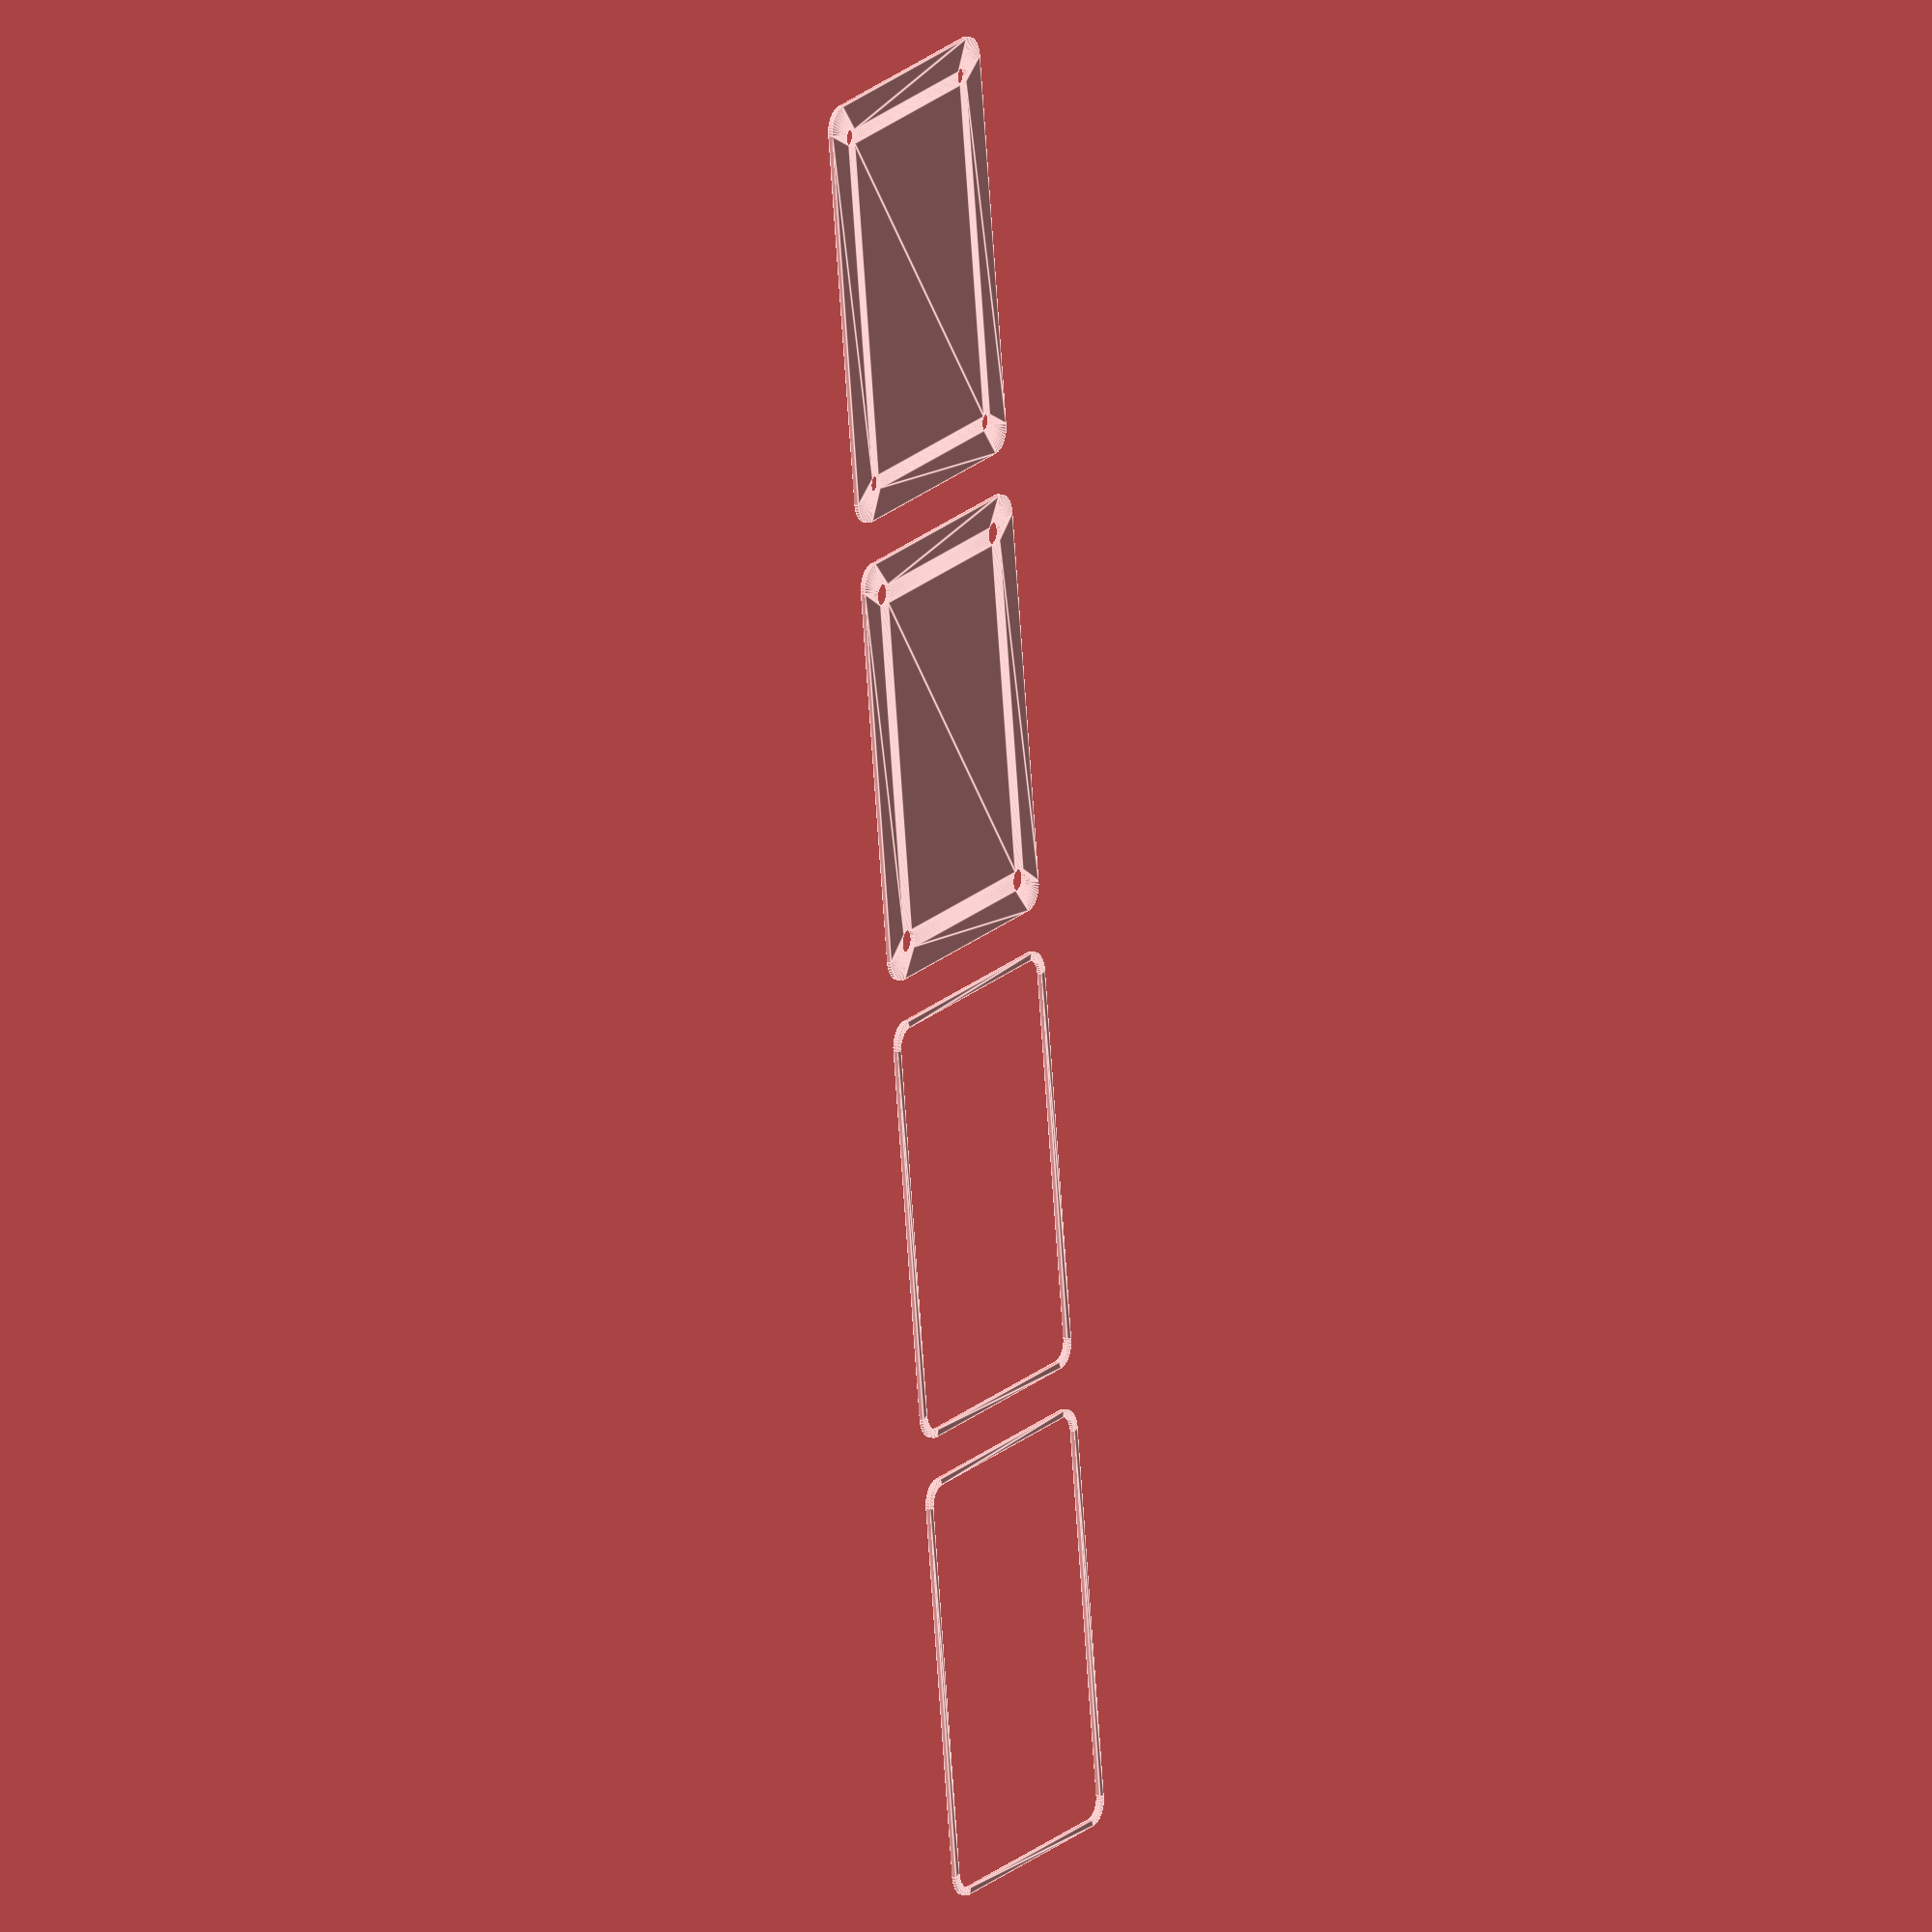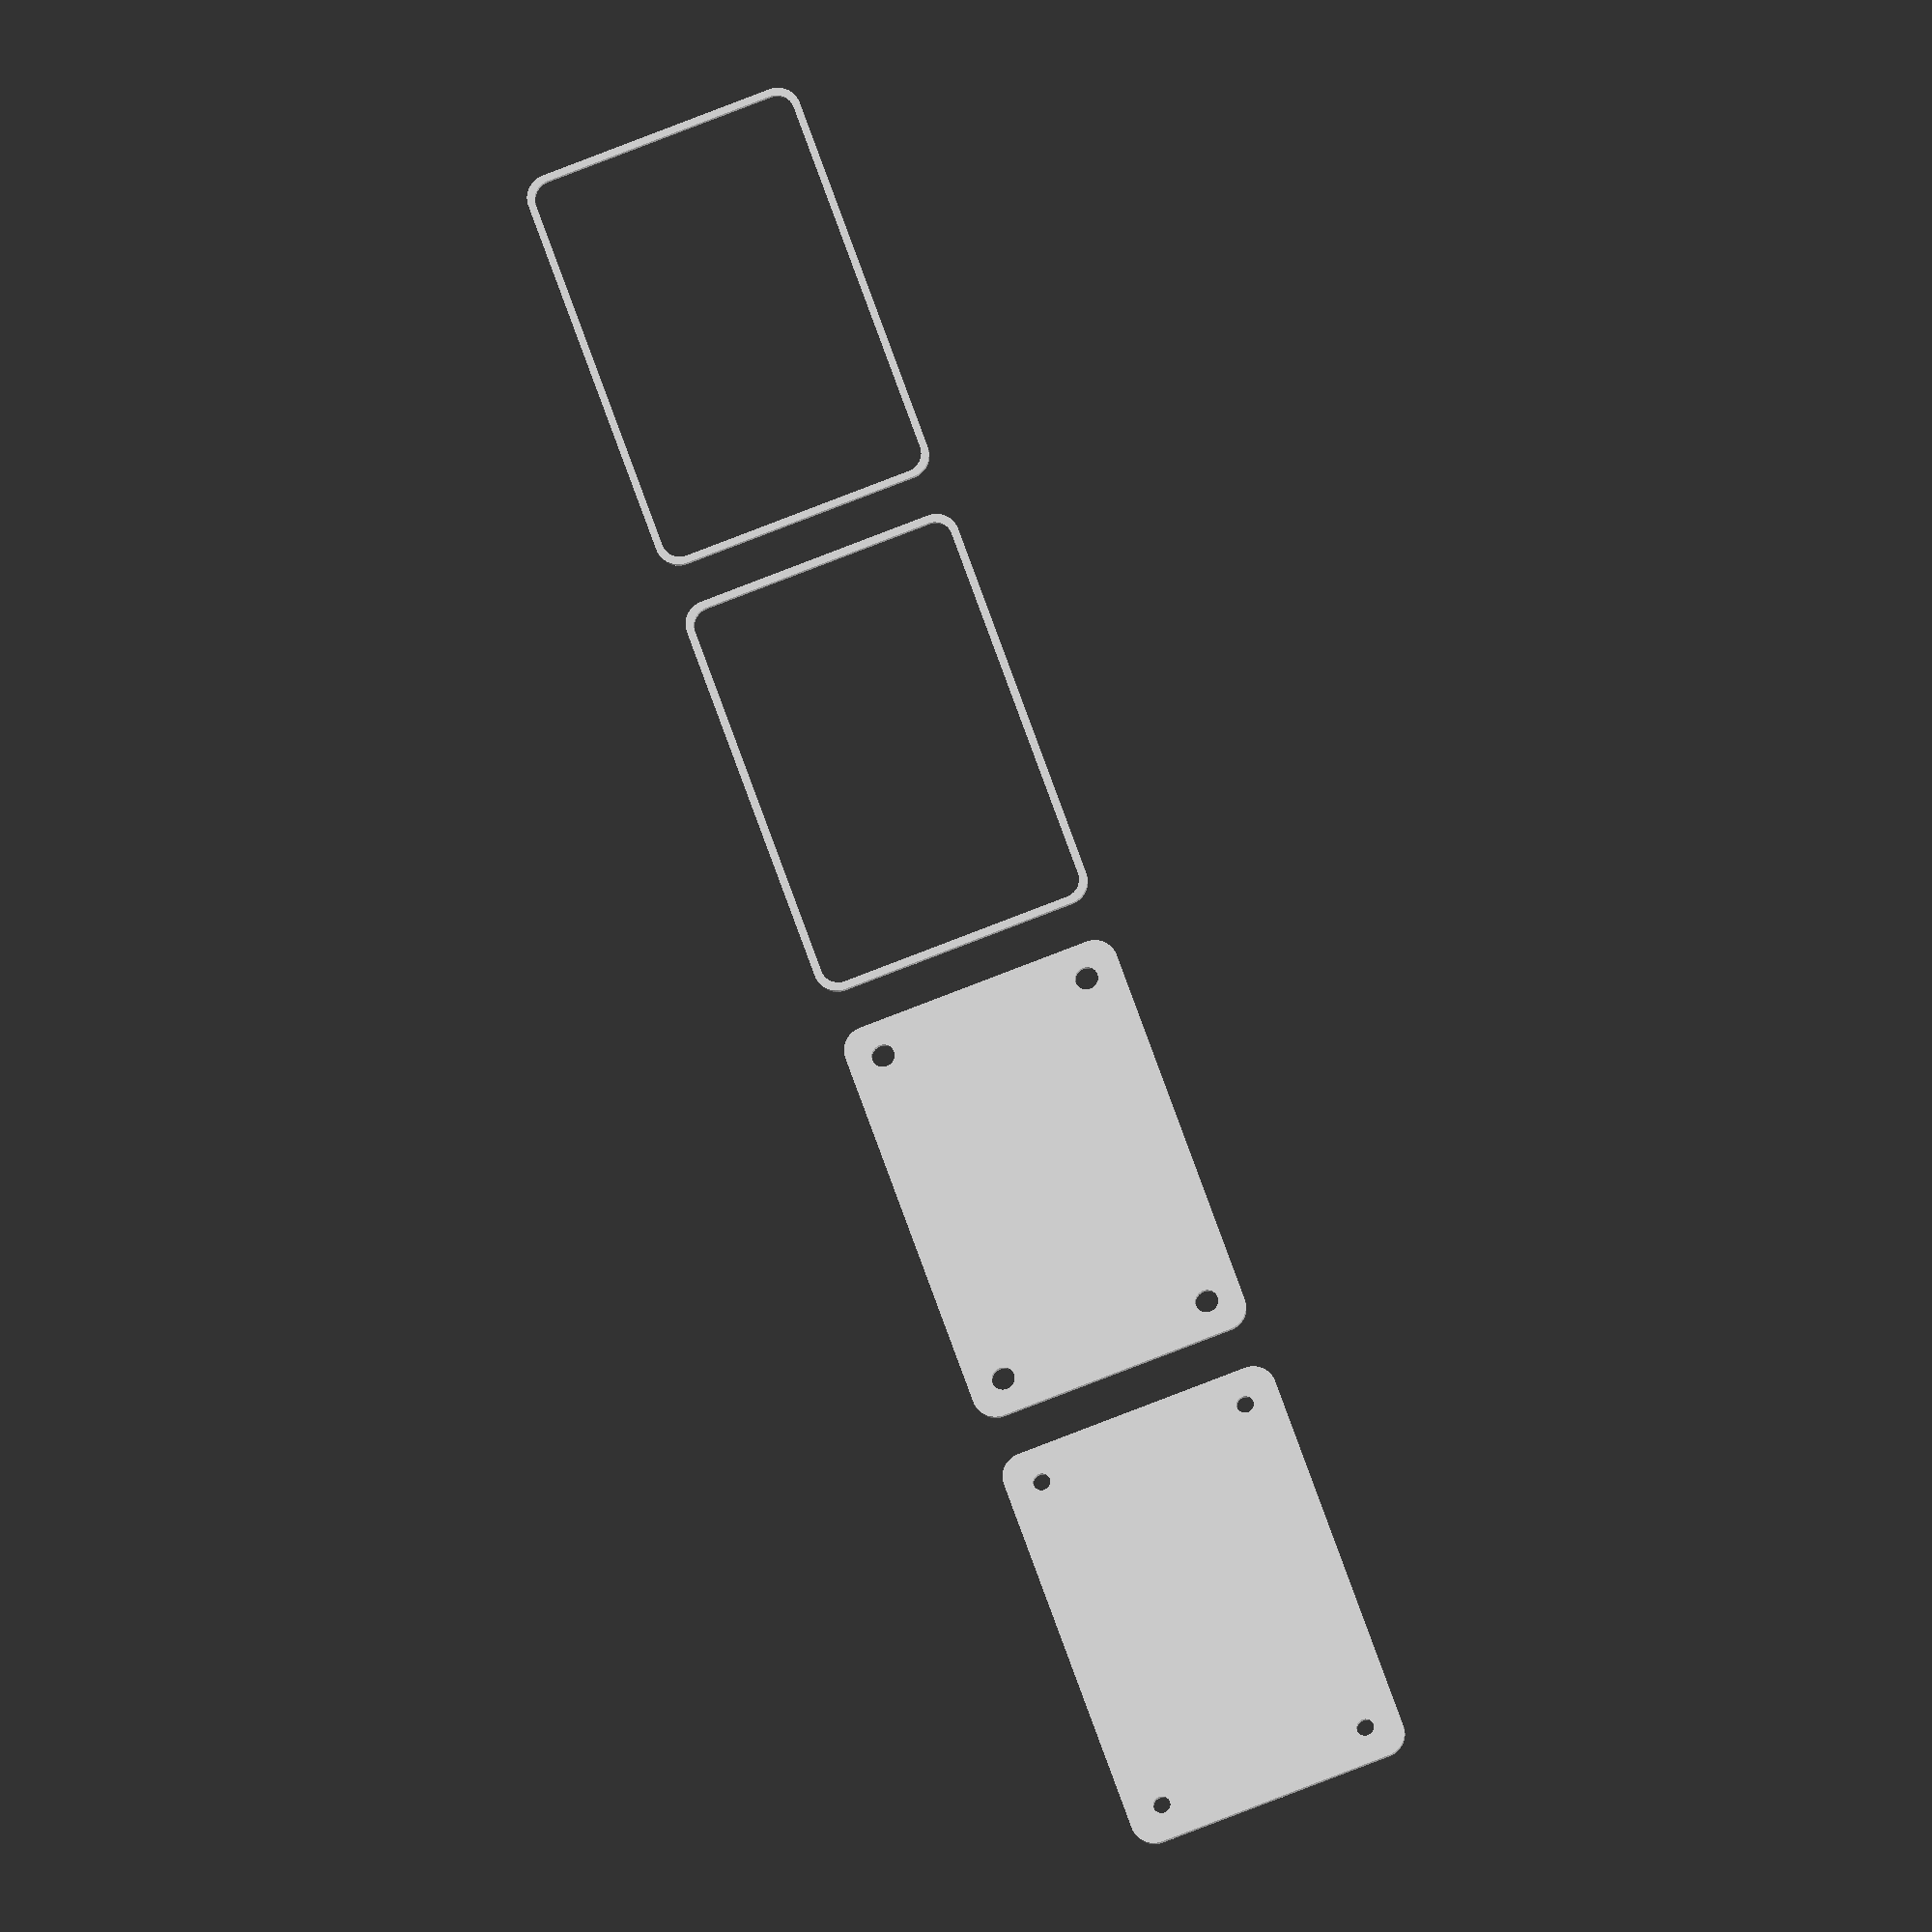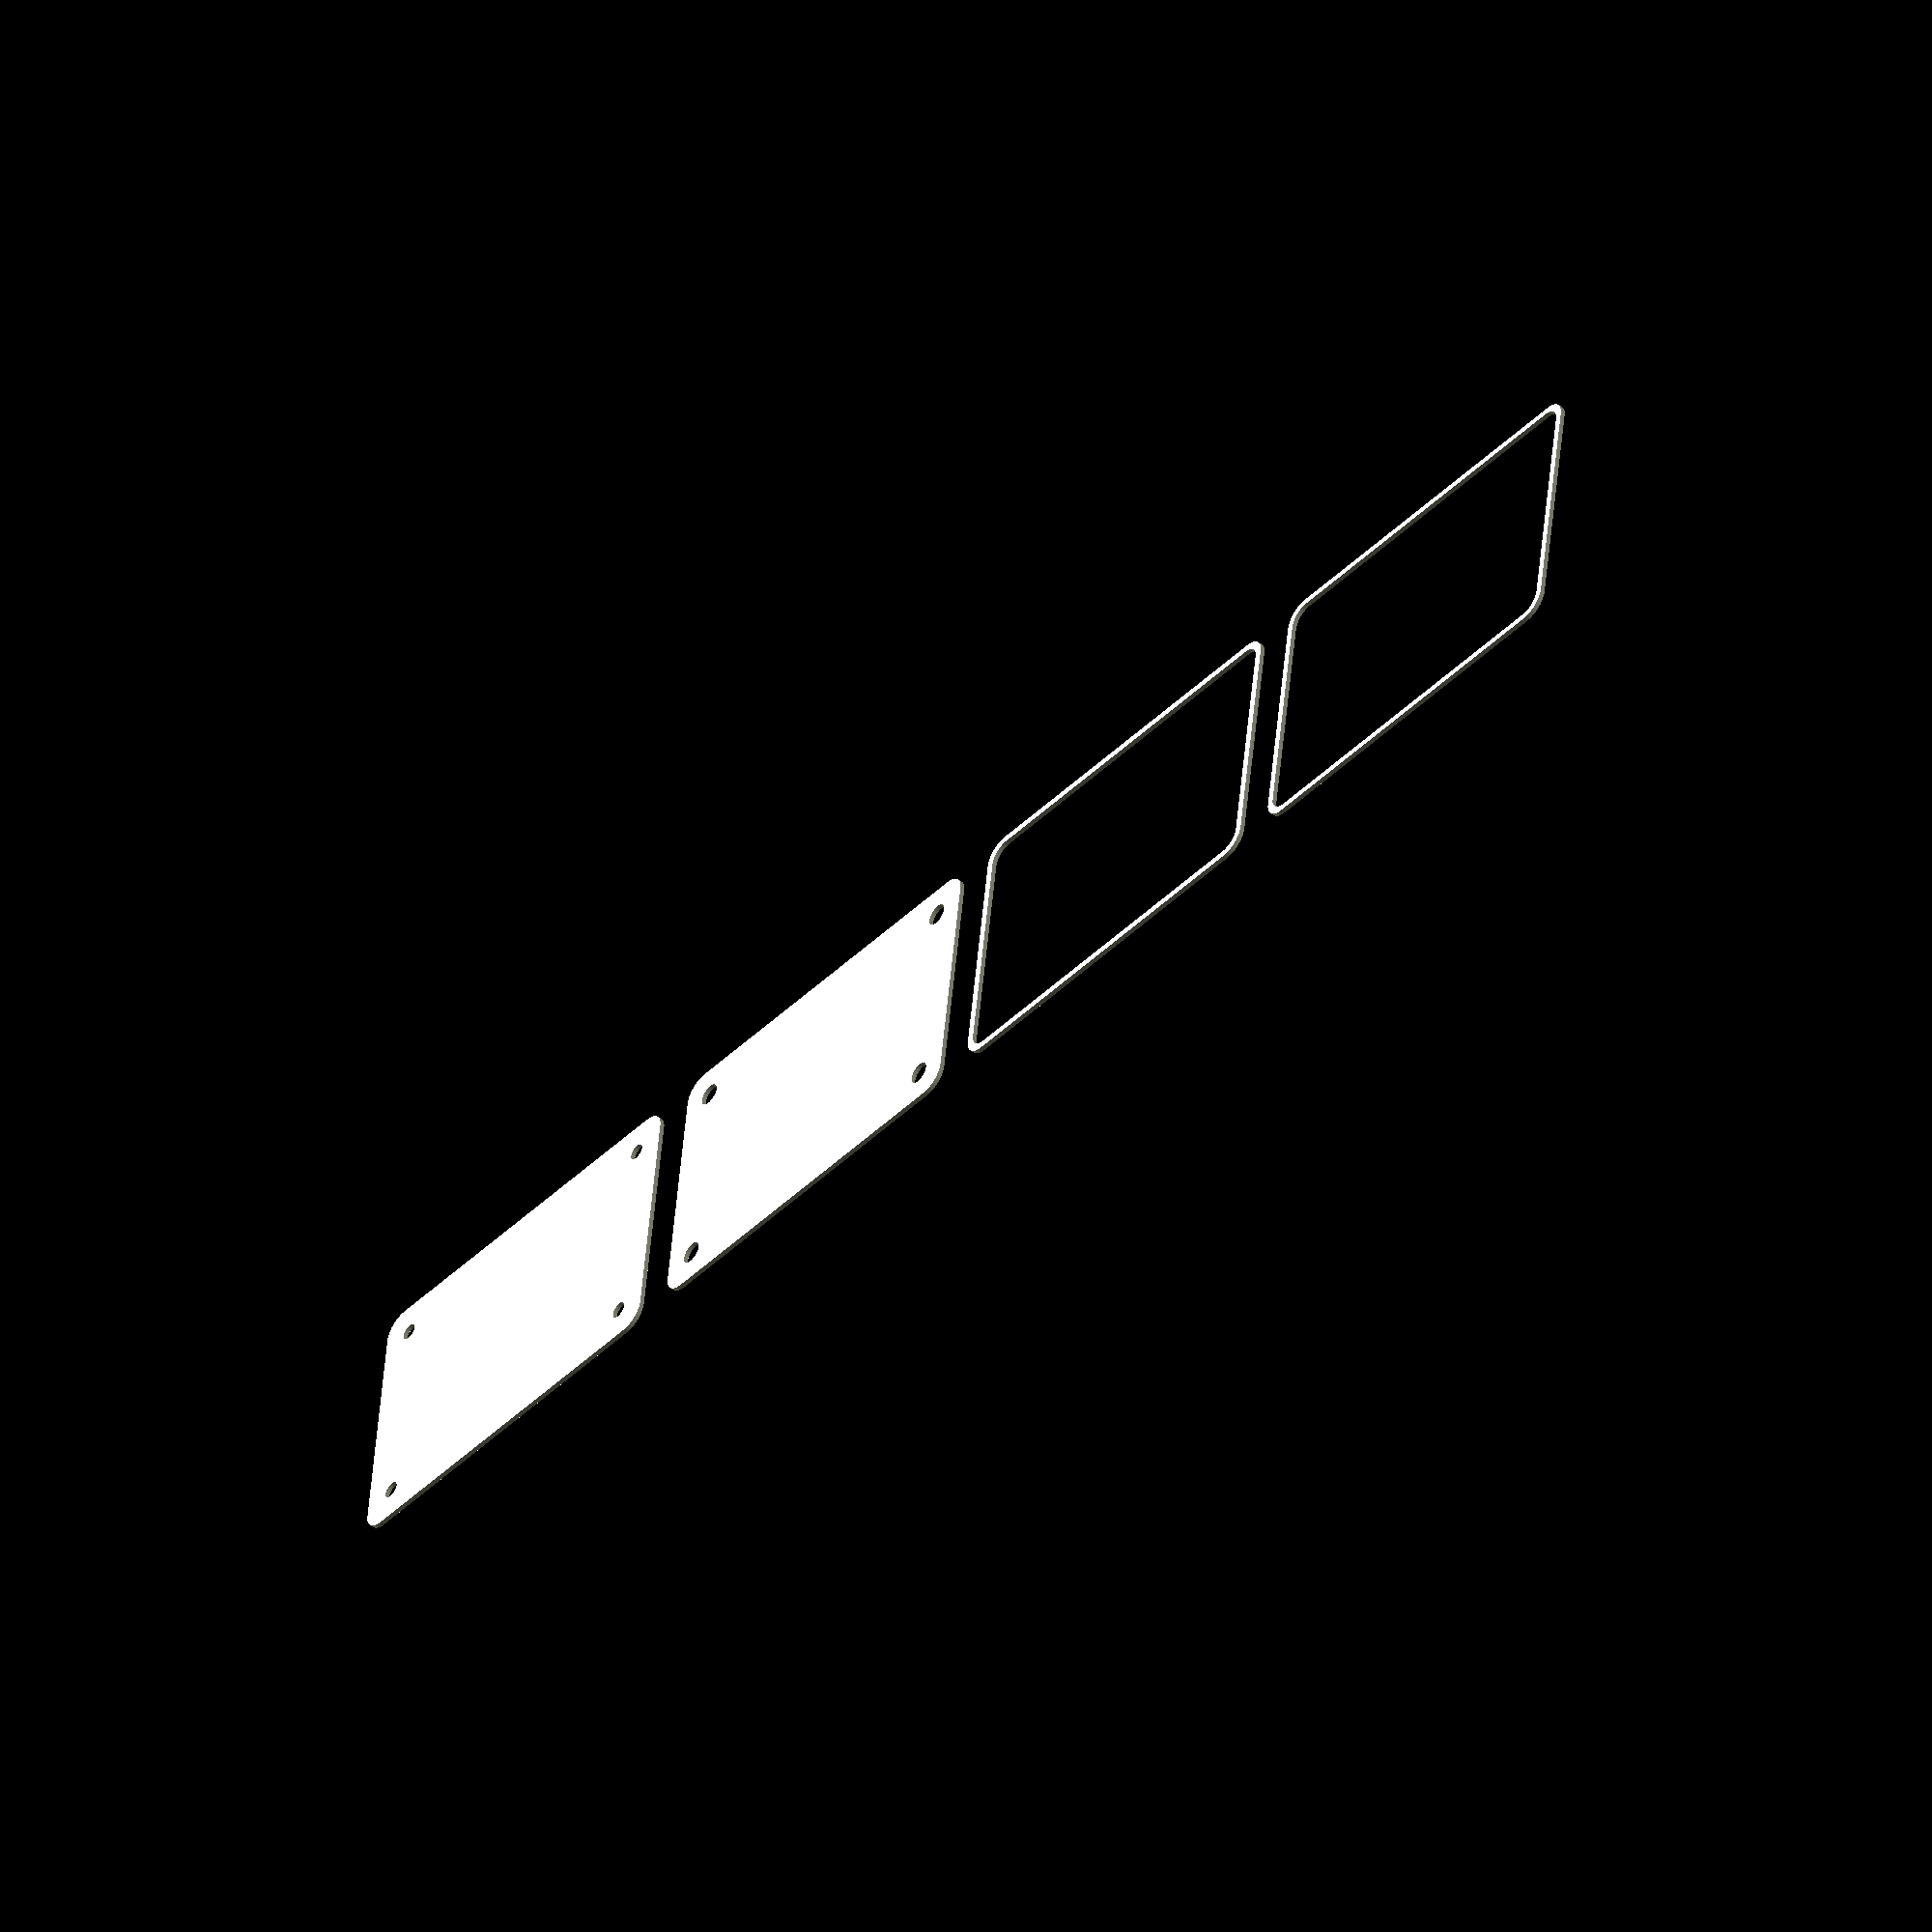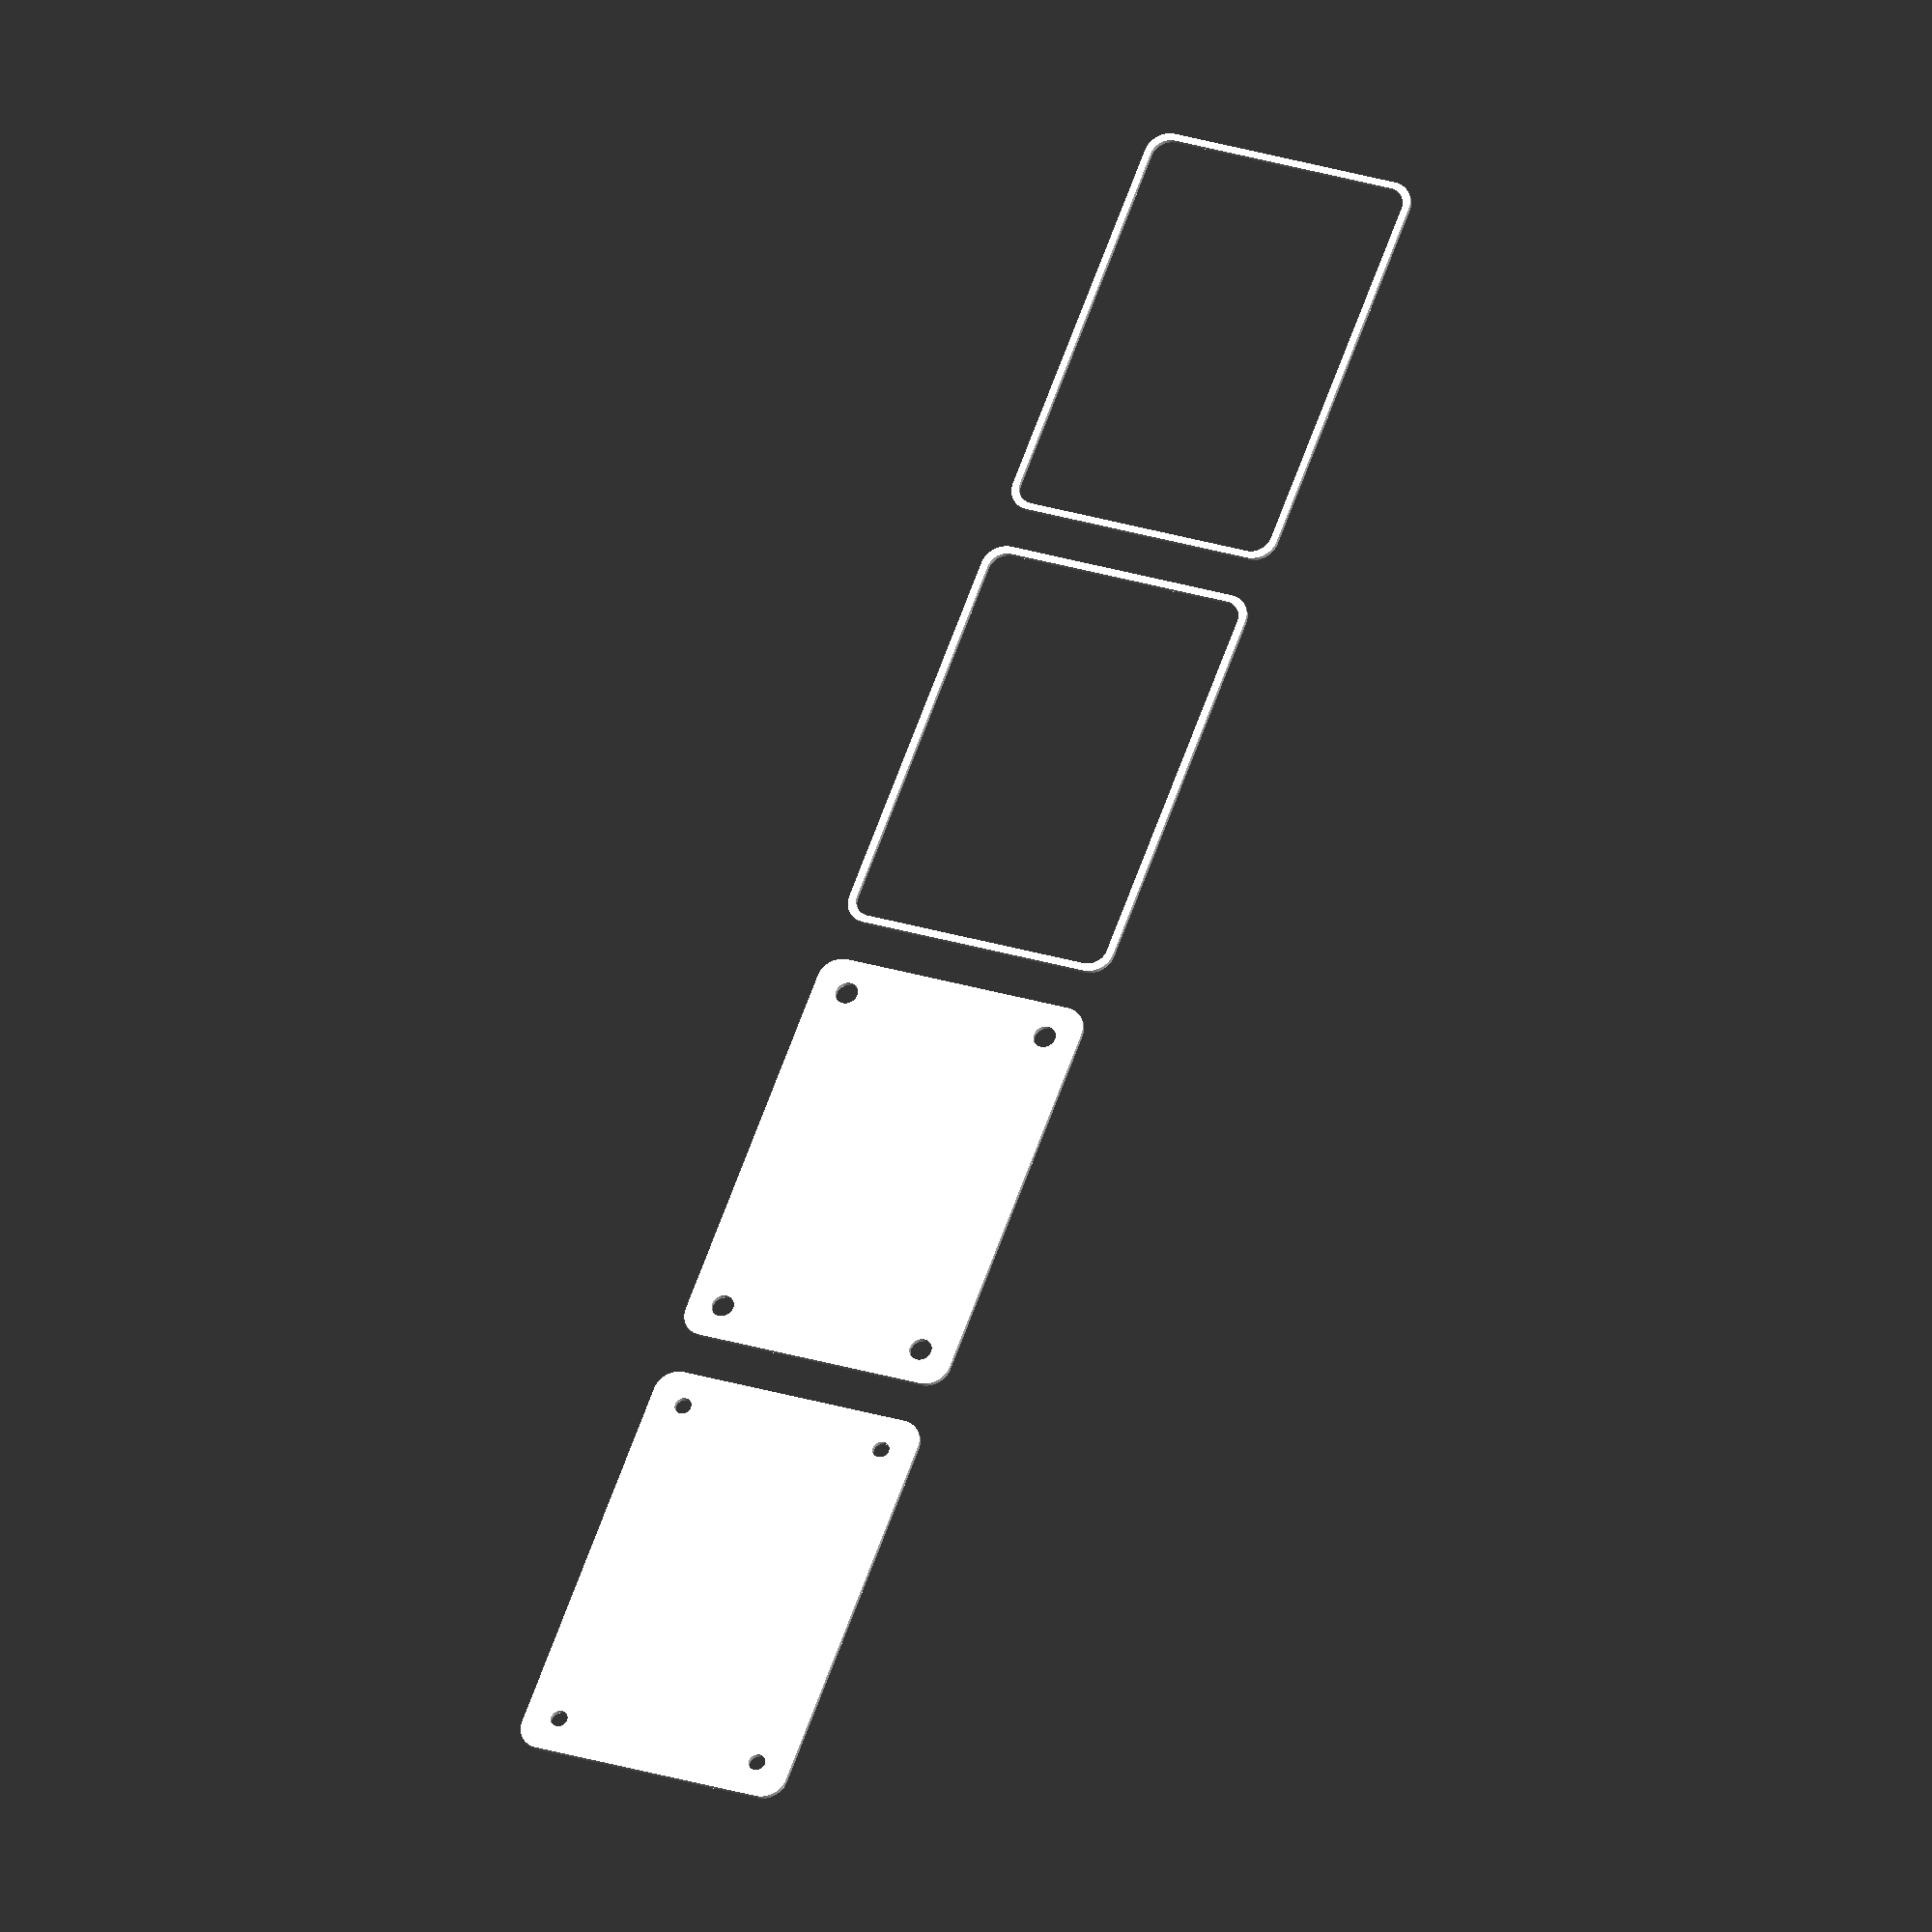
<openscad>
$fn = 50;


union() {
	translate(v = [0, 0, 0]) {
		projection() {
			intersection() {
				translate(v = [-500, -500, -9.0000000000]) {
					cube(size = [1000, 1000, 0.1000000000]);
				}
				difference() {
					union() {
						hull() {
							translate(v = [-25.0000000000, 40.0000000000, 0]) {
								cylinder(h = 21, r = 5);
							}
							translate(v = [25.0000000000, 40.0000000000, 0]) {
								cylinder(h = 21, r = 5);
							}
							translate(v = [-25.0000000000, -40.0000000000, 0]) {
								cylinder(h = 21, r = 5);
							}
							translate(v = [25.0000000000, -40.0000000000, 0]) {
								cylinder(h = 21, r = 5);
							}
						}
					}
					union() {
						translate(v = [-22.5000000000, -37.5000000000, 2]) {
							rotate(a = [0, 0, 0]) {
								difference() {
									union() {
										translate(v = [0, 0, -1.7000000000]) {
											cylinder(h = 1.7000000000, r1 = 1.5000000000, r2 = 2.4000000000);
										}
										cylinder(h = 50, r = 2.4000000000);
										translate(v = [0, 0, -6.0000000000]) {
											cylinder(h = 6, r = 1.5000000000);
										}
										translate(v = [0, 0, -6.0000000000]) {
											cylinder(h = 6, r = 1.8000000000);
										}
										translate(v = [0, 0, -6.0000000000]) {
											cylinder(h = 6, r = 1.5000000000);
										}
									}
									union();
								}
							}
						}
						translate(v = [22.5000000000, -37.5000000000, 2]) {
							rotate(a = [0, 0, 0]) {
								difference() {
									union() {
										translate(v = [0, 0, -1.7000000000]) {
											cylinder(h = 1.7000000000, r1 = 1.5000000000, r2 = 2.4000000000);
										}
										cylinder(h = 50, r = 2.4000000000);
										translate(v = [0, 0, -6.0000000000]) {
											cylinder(h = 6, r = 1.5000000000);
										}
										translate(v = [0, 0, -6.0000000000]) {
											cylinder(h = 6, r = 1.8000000000);
										}
										translate(v = [0, 0, -6.0000000000]) {
											cylinder(h = 6, r = 1.5000000000);
										}
									}
									union();
								}
							}
						}
						translate(v = [-22.5000000000, 37.5000000000, 2]) {
							rotate(a = [0, 0, 0]) {
								difference() {
									union() {
										translate(v = [0, 0, -1.7000000000]) {
											cylinder(h = 1.7000000000, r1 = 1.5000000000, r2 = 2.4000000000);
										}
										cylinder(h = 50, r = 2.4000000000);
										translate(v = [0, 0, -6.0000000000]) {
											cylinder(h = 6, r = 1.5000000000);
										}
										translate(v = [0, 0, -6.0000000000]) {
											cylinder(h = 6, r = 1.8000000000);
										}
										translate(v = [0, 0, -6.0000000000]) {
											cylinder(h = 6, r = 1.5000000000);
										}
									}
									union();
								}
							}
						}
						translate(v = [22.5000000000, 37.5000000000, 2]) {
							rotate(a = [0, 0, 0]) {
								difference() {
									union() {
										translate(v = [0, 0, -1.7000000000]) {
											cylinder(h = 1.7000000000, r1 = 1.5000000000, r2 = 2.4000000000);
										}
										cylinder(h = 50, r = 2.4000000000);
										translate(v = [0, 0, -6.0000000000]) {
											cylinder(h = 6, r = 1.5000000000);
										}
										translate(v = [0, 0, -6.0000000000]) {
											cylinder(h = 6, r = 1.8000000000);
										}
										translate(v = [0, 0, -6.0000000000]) {
											cylinder(h = 6, r = 1.5000000000);
										}
									}
									union();
								}
							}
						}
						translate(v = [0, 0, 3]) {
							hull() {
								union() {
									translate(v = [-24.5000000000, 39.5000000000, 4]) {
										cylinder(h = 33, r = 4);
									}
									translate(v = [-24.5000000000, 39.5000000000, 4]) {
										sphere(r = 4);
									}
									translate(v = [-24.5000000000, 39.5000000000, 37]) {
										sphere(r = 4);
									}
								}
								union() {
									translate(v = [24.5000000000, 39.5000000000, 4]) {
										cylinder(h = 33, r = 4);
									}
									translate(v = [24.5000000000, 39.5000000000, 4]) {
										sphere(r = 4);
									}
									translate(v = [24.5000000000, 39.5000000000, 37]) {
										sphere(r = 4);
									}
								}
								union() {
									translate(v = [-24.5000000000, -39.5000000000, 4]) {
										cylinder(h = 33, r = 4);
									}
									translate(v = [-24.5000000000, -39.5000000000, 4]) {
										sphere(r = 4);
									}
									translate(v = [-24.5000000000, -39.5000000000, 37]) {
										sphere(r = 4);
									}
								}
								union() {
									translate(v = [24.5000000000, -39.5000000000, 4]) {
										cylinder(h = 33, r = 4);
									}
									translate(v = [24.5000000000, -39.5000000000, 4]) {
										sphere(r = 4);
									}
									translate(v = [24.5000000000, -39.5000000000, 37]) {
										sphere(r = 4);
									}
								}
							}
						}
					}
				}
			}
		}
	}
	translate(v = [0, 99, 0]) {
		projection() {
			intersection() {
				translate(v = [-500, -500, -6.0000000000]) {
					cube(size = [1000, 1000, 0.1000000000]);
				}
				difference() {
					union() {
						hull() {
							translate(v = [-25.0000000000, 40.0000000000, 0]) {
								cylinder(h = 21, r = 5);
							}
							translate(v = [25.0000000000, 40.0000000000, 0]) {
								cylinder(h = 21, r = 5);
							}
							translate(v = [-25.0000000000, -40.0000000000, 0]) {
								cylinder(h = 21, r = 5);
							}
							translate(v = [25.0000000000, -40.0000000000, 0]) {
								cylinder(h = 21, r = 5);
							}
						}
					}
					union() {
						translate(v = [-22.5000000000, -37.5000000000, 2]) {
							rotate(a = [0, 0, 0]) {
								difference() {
									union() {
										translate(v = [0, 0, -1.7000000000]) {
											cylinder(h = 1.7000000000, r1 = 1.5000000000, r2 = 2.4000000000);
										}
										cylinder(h = 50, r = 2.4000000000);
										translate(v = [0, 0, -6.0000000000]) {
											cylinder(h = 6, r = 1.5000000000);
										}
										translate(v = [0, 0, -6.0000000000]) {
											cylinder(h = 6, r = 1.8000000000);
										}
										translate(v = [0, 0, -6.0000000000]) {
											cylinder(h = 6, r = 1.5000000000);
										}
									}
									union();
								}
							}
						}
						translate(v = [22.5000000000, -37.5000000000, 2]) {
							rotate(a = [0, 0, 0]) {
								difference() {
									union() {
										translate(v = [0, 0, -1.7000000000]) {
											cylinder(h = 1.7000000000, r1 = 1.5000000000, r2 = 2.4000000000);
										}
										cylinder(h = 50, r = 2.4000000000);
										translate(v = [0, 0, -6.0000000000]) {
											cylinder(h = 6, r = 1.5000000000);
										}
										translate(v = [0, 0, -6.0000000000]) {
											cylinder(h = 6, r = 1.8000000000);
										}
										translate(v = [0, 0, -6.0000000000]) {
											cylinder(h = 6, r = 1.5000000000);
										}
									}
									union();
								}
							}
						}
						translate(v = [-22.5000000000, 37.5000000000, 2]) {
							rotate(a = [0, 0, 0]) {
								difference() {
									union() {
										translate(v = [0, 0, -1.7000000000]) {
											cylinder(h = 1.7000000000, r1 = 1.5000000000, r2 = 2.4000000000);
										}
										cylinder(h = 50, r = 2.4000000000);
										translate(v = [0, 0, -6.0000000000]) {
											cylinder(h = 6, r = 1.5000000000);
										}
										translate(v = [0, 0, -6.0000000000]) {
											cylinder(h = 6, r = 1.8000000000);
										}
										translate(v = [0, 0, -6.0000000000]) {
											cylinder(h = 6, r = 1.5000000000);
										}
									}
									union();
								}
							}
						}
						translate(v = [22.5000000000, 37.5000000000, 2]) {
							rotate(a = [0, 0, 0]) {
								difference() {
									union() {
										translate(v = [0, 0, -1.7000000000]) {
											cylinder(h = 1.7000000000, r1 = 1.5000000000, r2 = 2.4000000000);
										}
										cylinder(h = 50, r = 2.4000000000);
										translate(v = [0, 0, -6.0000000000]) {
											cylinder(h = 6, r = 1.5000000000);
										}
										translate(v = [0, 0, -6.0000000000]) {
											cylinder(h = 6, r = 1.8000000000);
										}
										translate(v = [0, 0, -6.0000000000]) {
											cylinder(h = 6, r = 1.5000000000);
										}
									}
									union();
								}
							}
						}
						translate(v = [0, 0, 3]) {
							hull() {
								union() {
									translate(v = [-24.5000000000, 39.5000000000, 4]) {
										cylinder(h = 33, r = 4);
									}
									translate(v = [-24.5000000000, 39.5000000000, 4]) {
										sphere(r = 4);
									}
									translate(v = [-24.5000000000, 39.5000000000, 37]) {
										sphere(r = 4);
									}
								}
								union() {
									translate(v = [24.5000000000, 39.5000000000, 4]) {
										cylinder(h = 33, r = 4);
									}
									translate(v = [24.5000000000, 39.5000000000, 4]) {
										sphere(r = 4);
									}
									translate(v = [24.5000000000, 39.5000000000, 37]) {
										sphere(r = 4);
									}
								}
								union() {
									translate(v = [-24.5000000000, -39.5000000000, 4]) {
										cylinder(h = 33, r = 4);
									}
									translate(v = [-24.5000000000, -39.5000000000, 4]) {
										sphere(r = 4);
									}
									translate(v = [-24.5000000000, -39.5000000000, 37]) {
										sphere(r = 4);
									}
								}
								union() {
									translate(v = [24.5000000000, -39.5000000000, 4]) {
										cylinder(h = 33, r = 4);
									}
									translate(v = [24.5000000000, -39.5000000000, 4]) {
										sphere(r = 4);
									}
									translate(v = [24.5000000000, -39.5000000000, 37]) {
										sphere(r = 4);
									}
								}
							}
						}
					}
				}
			}
		}
	}
	translate(v = [0, 198, 0]) {
		projection() {
			intersection() {
				translate(v = [-500, -500, -3.0000000000]) {
					cube(size = [1000, 1000, 0.1000000000]);
				}
				difference() {
					union() {
						hull() {
							translate(v = [-25.0000000000, 40.0000000000, 0]) {
								cylinder(h = 21, r = 5);
							}
							translate(v = [25.0000000000, 40.0000000000, 0]) {
								cylinder(h = 21, r = 5);
							}
							translate(v = [-25.0000000000, -40.0000000000, 0]) {
								cylinder(h = 21, r = 5);
							}
							translate(v = [25.0000000000, -40.0000000000, 0]) {
								cylinder(h = 21, r = 5);
							}
						}
					}
					union() {
						translate(v = [-22.5000000000, -37.5000000000, 2]) {
							rotate(a = [0, 0, 0]) {
								difference() {
									union() {
										translate(v = [0, 0, -1.7000000000]) {
											cylinder(h = 1.7000000000, r1 = 1.5000000000, r2 = 2.4000000000);
										}
										cylinder(h = 50, r = 2.4000000000);
										translate(v = [0, 0, -6.0000000000]) {
											cylinder(h = 6, r = 1.5000000000);
										}
										translate(v = [0, 0, -6.0000000000]) {
											cylinder(h = 6, r = 1.8000000000);
										}
										translate(v = [0, 0, -6.0000000000]) {
											cylinder(h = 6, r = 1.5000000000);
										}
									}
									union();
								}
							}
						}
						translate(v = [22.5000000000, -37.5000000000, 2]) {
							rotate(a = [0, 0, 0]) {
								difference() {
									union() {
										translate(v = [0, 0, -1.7000000000]) {
											cylinder(h = 1.7000000000, r1 = 1.5000000000, r2 = 2.4000000000);
										}
										cylinder(h = 50, r = 2.4000000000);
										translate(v = [0, 0, -6.0000000000]) {
											cylinder(h = 6, r = 1.5000000000);
										}
										translate(v = [0, 0, -6.0000000000]) {
											cylinder(h = 6, r = 1.8000000000);
										}
										translate(v = [0, 0, -6.0000000000]) {
											cylinder(h = 6, r = 1.5000000000);
										}
									}
									union();
								}
							}
						}
						translate(v = [-22.5000000000, 37.5000000000, 2]) {
							rotate(a = [0, 0, 0]) {
								difference() {
									union() {
										translate(v = [0, 0, -1.7000000000]) {
											cylinder(h = 1.7000000000, r1 = 1.5000000000, r2 = 2.4000000000);
										}
										cylinder(h = 50, r = 2.4000000000);
										translate(v = [0, 0, -6.0000000000]) {
											cylinder(h = 6, r = 1.5000000000);
										}
										translate(v = [0, 0, -6.0000000000]) {
											cylinder(h = 6, r = 1.8000000000);
										}
										translate(v = [0, 0, -6.0000000000]) {
											cylinder(h = 6, r = 1.5000000000);
										}
									}
									union();
								}
							}
						}
						translate(v = [22.5000000000, 37.5000000000, 2]) {
							rotate(a = [0, 0, 0]) {
								difference() {
									union() {
										translate(v = [0, 0, -1.7000000000]) {
											cylinder(h = 1.7000000000, r1 = 1.5000000000, r2 = 2.4000000000);
										}
										cylinder(h = 50, r = 2.4000000000);
										translate(v = [0, 0, -6.0000000000]) {
											cylinder(h = 6, r = 1.5000000000);
										}
										translate(v = [0, 0, -6.0000000000]) {
											cylinder(h = 6, r = 1.8000000000);
										}
										translate(v = [0, 0, -6.0000000000]) {
											cylinder(h = 6, r = 1.5000000000);
										}
									}
									union();
								}
							}
						}
						translate(v = [0, 0, 3]) {
							hull() {
								union() {
									translate(v = [-24.5000000000, 39.5000000000, 4]) {
										cylinder(h = 33, r = 4);
									}
									translate(v = [-24.5000000000, 39.5000000000, 4]) {
										sphere(r = 4);
									}
									translate(v = [-24.5000000000, 39.5000000000, 37]) {
										sphere(r = 4);
									}
								}
								union() {
									translate(v = [24.5000000000, 39.5000000000, 4]) {
										cylinder(h = 33, r = 4);
									}
									translate(v = [24.5000000000, 39.5000000000, 4]) {
										sphere(r = 4);
									}
									translate(v = [24.5000000000, 39.5000000000, 37]) {
										sphere(r = 4);
									}
								}
								union() {
									translate(v = [-24.5000000000, -39.5000000000, 4]) {
										cylinder(h = 33, r = 4);
									}
									translate(v = [-24.5000000000, -39.5000000000, 4]) {
										sphere(r = 4);
									}
									translate(v = [-24.5000000000, -39.5000000000, 37]) {
										sphere(r = 4);
									}
								}
								union() {
									translate(v = [24.5000000000, -39.5000000000, 4]) {
										cylinder(h = 33, r = 4);
									}
									translate(v = [24.5000000000, -39.5000000000, 4]) {
										sphere(r = 4);
									}
									translate(v = [24.5000000000, -39.5000000000, 37]) {
										sphere(r = 4);
									}
								}
							}
						}
					}
				}
			}
		}
	}
	translate(v = [0, 297, 0]) {
		projection() {
			intersection() {
				translate(v = [-500, -500, 0.0000000000]) {
					cube(size = [1000, 1000, 0.1000000000]);
				}
				difference() {
					union() {
						hull() {
							translate(v = [-25.0000000000, 40.0000000000, 0]) {
								cylinder(h = 21, r = 5);
							}
							translate(v = [25.0000000000, 40.0000000000, 0]) {
								cylinder(h = 21, r = 5);
							}
							translate(v = [-25.0000000000, -40.0000000000, 0]) {
								cylinder(h = 21, r = 5);
							}
							translate(v = [25.0000000000, -40.0000000000, 0]) {
								cylinder(h = 21, r = 5);
							}
						}
					}
					union() {
						translate(v = [-22.5000000000, -37.5000000000, 2]) {
							rotate(a = [0, 0, 0]) {
								difference() {
									union() {
										translate(v = [0, 0, -1.7000000000]) {
											cylinder(h = 1.7000000000, r1 = 1.5000000000, r2 = 2.4000000000);
										}
										cylinder(h = 50, r = 2.4000000000);
										translate(v = [0, 0, -6.0000000000]) {
											cylinder(h = 6, r = 1.5000000000);
										}
										translate(v = [0, 0, -6.0000000000]) {
											cylinder(h = 6, r = 1.8000000000);
										}
										translate(v = [0, 0, -6.0000000000]) {
											cylinder(h = 6, r = 1.5000000000);
										}
									}
									union();
								}
							}
						}
						translate(v = [22.5000000000, -37.5000000000, 2]) {
							rotate(a = [0, 0, 0]) {
								difference() {
									union() {
										translate(v = [0, 0, -1.7000000000]) {
											cylinder(h = 1.7000000000, r1 = 1.5000000000, r2 = 2.4000000000);
										}
										cylinder(h = 50, r = 2.4000000000);
										translate(v = [0, 0, -6.0000000000]) {
											cylinder(h = 6, r = 1.5000000000);
										}
										translate(v = [0, 0, -6.0000000000]) {
											cylinder(h = 6, r = 1.8000000000);
										}
										translate(v = [0, 0, -6.0000000000]) {
											cylinder(h = 6, r = 1.5000000000);
										}
									}
									union();
								}
							}
						}
						translate(v = [-22.5000000000, 37.5000000000, 2]) {
							rotate(a = [0, 0, 0]) {
								difference() {
									union() {
										translate(v = [0, 0, -1.7000000000]) {
											cylinder(h = 1.7000000000, r1 = 1.5000000000, r2 = 2.4000000000);
										}
										cylinder(h = 50, r = 2.4000000000);
										translate(v = [0, 0, -6.0000000000]) {
											cylinder(h = 6, r = 1.5000000000);
										}
										translate(v = [0, 0, -6.0000000000]) {
											cylinder(h = 6, r = 1.8000000000);
										}
										translate(v = [0, 0, -6.0000000000]) {
											cylinder(h = 6, r = 1.5000000000);
										}
									}
									union();
								}
							}
						}
						translate(v = [22.5000000000, 37.5000000000, 2]) {
							rotate(a = [0, 0, 0]) {
								difference() {
									union() {
										translate(v = [0, 0, -1.7000000000]) {
											cylinder(h = 1.7000000000, r1 = 1.5000000000, r2 = 2.4000000000);
										}
										cylinder(h = 50, r = 2.4000000000);
										translate(v = [0, 0, -6.0000000000]) {
											cylinder(h = 6, r = 1.5000000000);
										}
										translate(v = [0, 0, -6.0000000000]) {
											cylinder(h = 6, r = 1.8000000000);
										}
										translate(v = [0, 0, -6.0000000000]) {
											cylinder(h = 6, r = 1.5000000000);
										}
									}
									union();
								}
							}
						}
						translate(v = [0, 0, 3]) {
							hull() {
								union() {
									translate(v = [-24.5000000000, 39.5000000000, 4]) {
										cylinder(h = 33, r = 4);
									}
									translate(v = [-24.5000000000, 39.5000000000, 4]) {
										sphere(r = 4);
									}
									translate(v = [-24.5000000000, 39.5000000000, 37]) {
										sphere(r = 4);
									}
								}
								union() {
									translate(v = [24.5000000000, 39.5000000000, 4]) {
										cylinder(h = 33, r = 4);
									}
									translate(v = [24.5000000000, 39.5000000000, 4]) {
										sphere(r = 4);
									}
									translate(v = [24.5000000000, 39.5000000000, 37]) {
										sphere(r = 4);
									}
								}
								union() {
									translate(v = [-24.5000000000, -39.5000000000, 4]) {
										cylinder(h = 33, r = 4);
									}
									translate(v = [-24.5000000000, -39.5000000000, 4]) {
										sphere(r = 4);
									}
									translate(v = [-24.5000000000, -39.5000000000, 37]) {
										sphere(r = 4);
									}
								}
								union() {
									translate(v = [24.5000000000, -39.5000000000, 4]) {
										cylinder(h = 33, r = 4);
									}
									translate(v = [24.5000000000, -39.5000000000, 4]) {
										sphere(r = 4);
									}
									translate(v = [24.5000000000, -39.5000000000, 37]) {
										sphere(r = 4);
									}
								}
							}
						}
					}
				}
			}
		}
	}
	translate(v = [0, 396, 0]) {
		projection() {
			intersection() {
				translate(v = [-500, -500, 3.0000000000]) {
					cube(size = [1000, 1000, 0.1000000000]);
				}
				difference() {
					union() {
						hull() {
							translate(v = [-25.0000000000, 40.0000000000, 0]) {
								cylinder(h = 21, r = 5);
							}
							translate(v = [25.0000000000, 40.0000000000, 0]) {
								cylinder(h = 21, r = 5);
							}
							translate(v = [-25.0000000000, -40.0000000000, 0]) {
								cylinder(h = 21, r = 5);
							}
							translate(v = [25.0000000000, -40.0000000000, 0]) {
								cylinder(h = 21, r = 5);
							}
						}
					}
					union() {
						translate(v = [-22.5000000000, -37.5000000000, 2]) {
							rotate(a = [0, 0, 0]) {
								difference() {
									union() {
										translate(v = [0, 0, -1.7000000000]) {
											cylinder(h = 1.7000000000, r1 = 1.5000000000, r2 = 2.4000000000);
										}
										cylinder(h = 50, r = 2.4000000000);
										translate(v = [0, 0, -6.0000000000]) {
											cylinder(h = 6, r = 1.5000000000);
										}
										translate(v = [0, 0, -6.0000000000]) {
											cylinder(h = 6, r = 1.8000000000);
										}
										translate(v = [0, 0, -6.0000000000]) {
											cylinder(h = 6, r = 1.5000000000);
										}
									}
									union();
								}
							}
						}
						translate(v = [22.5000000000, -37.5000000000, 2]) {
							rotate(a = [0, 0, 0]) {
								difference() {
									union() {
										translate(v = [0, 0, -1.7000000000]) {
											cylinder(h = 1.7000000000, r1 = 1.5000000000, r2 = 2.4000000000);
										}
										cylinder(h = 50, r = 2.4000000000);
										translate(v = [0, 0, -6.0000000000]) {
											cylinder(h = 6, r = 1.5000000000);
										}
										translate(v = [0, 0, -6.0000000000]) {
											cylinder(h = 6, r = 1.8000000000);
										}
										translate(v = [0, 0, -6.0000000000]) {
											cylinder(h = 6, r = 1.5000000000);
										}
									}
									union();
								}
							}
						}
						translate(v = [-22.5000000000, 37.5000000000, 2]) {
							rotate(a = [0, 0, 0]) {
								difference() {
									union() {
										translate(v = [0, 0, -1.7000000000]) {
											cylinder(h = 1.7000000000, r1 = 1.5000000000, r2 = 2.4000000000);
										}
										cylinder(h = 50, r = 2.4000000000);
										translate(v = [0, 0, -6.0000000000]) {
											cylinder(h = 6, r = 1.5000000000);
										}
										translate(v = [0, 0, -6.0000000000]) {
											cylinder(h = 6, r = 1.8000000000);
										}
										translate(v = [0, 0, -6.0000000000]) {
											cylinder(h = 6, r = 1.5000000000);
										}
									}
									union();
								}
							}
						}
						translate(v = [22.5000000000, 37.5000000000, 2]) {
							rotate(a = [0, 0, 0]) {
								difference() {
									union() {
										translate(v = [0, 0, -1.7000000000]) {
											cylinder(h = 1.7000000000, r1 = 1.5000000000, r2 = 2.4000000000);
										}
										cylinder(h = 50, r = 2.4000000000);
										translate(v = [0, 0, -6.0000000000]) {
											cylinder(h = 6, r = 1.5000000000);
										}
										translate(v = [0, 0, -6.0000000000]) {
											cylinder(h = 6, r = 1.8000000000);
										}
										translate(v = [0, 0, -6.0000000000]) {
											cylinder(h = 6, r = 1.5000000000);
										}
									}
									union();
								}
							}
						}
						translate(v = [0, 0, 3]) {
							hull() {
								union() {
									translate(v = [-24.5000000000, 39.5000000000, 4]) {
										cylinder(h = 33, r = 4);
									}
									translate(v = [-24.5000000000, 39.5000000000, 4]) {
										sphere(r = 4);
									}
									translate(v = [-24.5000000000, 39.5000000000, 37]) {
										sphere(r = 4);
									}
								}
								union() {
									translate(v = [24.5000000000, 39.5000000000, 4]) {
										cylinder(h = 33, r = 4);
									}
									translate(v = [24.5000000000, 39.5000000000, 4]) {
										sphere(r = 4);
									}
									translate(v = [24.5000000000, 39.5000000000, 37]) {
										sphere(r = 4);
									}
								}
								union() {
									translate(v = [-24.5000000000, -39.5000000000, 4]) {
										cylinder(h = 33, r = 4);
									}
									translate(v = [-24.5000000000, -39.5000000000, 4]) {
										sphere(r = 4);
									}
									translate(v = [-24.5000000000, -39.5000000000, 37]) {
										sphere(r = 4);
									}
								}
								union() {
									translate(v = [24.5000000000, -39.5000000000, 4]) {
										cylinder(h = 33, r = 4);
									}
									translate(v = [24.5000000000, -39.5000000000, 4]) {
										sphere(r = 4);
									}
									translate(v = [24.5000000000, -39.5000000000, 37]) {
										sphere(r = 4);
									}
								}
							}
						}
					}
				}
			}
		}
	}
	translate(v = [0, 495, 0]) {
		projection() {
			intersection() {
				translate(v = [-500, -500, 6.0000000000]) {
					cube(size = [1000, 1000, 0.1000000000]);
				}
				difference() {
					union() {
						hull() {
							translate(v = [-25.0000000000, 40.0000000000, 0]) {
								cylinder(h = 21, r = 5);
							}
							translate(v = [25.0000000000, 40.0000000000, 0]) {
								cylinder(h = 21, r = 5);
							}
							translate(v = [-25.0000000000, -40.0000000000, 0]) {
								cylinder(h = 21, r = 5);
							}
							translate(v = [25.0000000000, -40.0000000000, 0]) {
								cylinder(h = 21, r = 5);
							}
						}
					}
					union() {
						translate(v = [-22.5000000000, -37.5000000000, 2]) {
							rotate(a = [0, 0, 0]) {
								difference() {
									union() {
										translate(v = [0, 0, -1.7000000000]) {
											cylinder(h = 1.7000000000, r1 = 1.5000000000, r2 = 2.4000000000);
										}
										cylinder(h = 50, r = 2.4000000000);
										translate(v = [0, 0, -6.0000000000]) {
											cylinder(h = 6, r = 1.5000000000);
										}
										translate(v = [0, 0, -6.0000000000]) {
											cylinder(h = 6, r = 1.8000000000);
										}
										translate(v = [0, 0, -6.0000000000]) {
											cylinder(h = 6, r = 1.5000000000);
										}
									}
									union();
								}
							}
						}
						translate(v = [22.5000000000, -37.5000000000, 2]) {
							rotate(a = [0, 0, 0]) {
								difference() {
									union() {
										translate(v = [0, 0, -1.7000000000]) {
											cylinder(h = 1.7000000000, r1 = 1.5000000000, r2 = 2.4000000000);
										}
										cylinder(h = 50, r = 2.4000000000);
										translate(v = [0, 0, -6.0000000000]) {
											cylinder(h = 6, r = 1.5000000000);
										}
										translate(v = [0, 0, -6.0000000000]) {
											cylinder(h = 6, r = 1.8000000000);
										}
										translate(v = [0, 0, -6.0000000000]) {
											cylinder(h = 6, r = 1.5000000000);
										}
									}
									union();
								}
							}
						}
						translate(v = [-22.5000000000, 37.5000000000, 2]) {
							rotate(a = [0, 0, 0]) {
								difference() {
									union() {
										translate(v = [0, 0, -1.7000000000]) {
											cylinder(h = 1.7000000000, r1 = 1.5000000000, r2 = 2.4000000000);
										}
										cylinder(h = 50, r = 2.4000000000);
										translate(v = [0, 0, -6.0000000000]) {
											cylinder(h = 6, r = 1.5000000000);
										}
										translate(v = [0, 0, -6.0000000000]) {
											cylinder(h = 6, r = 1.8000000000);
										}
										translate(v = [0, 0, -6.0000000000]) {
											cylinder(h = 6, r = 1.5000000000);
										}
									}
									union();
								}
							}
						}
						translate(v = [22.5000000000, 37.5000000000, 2]) {
							rotate(a = [0, 0, 0]) {
								difference() {
									union() {
										translate(v = [0, 0, -1.7000000000]) {
											cylinder(h = 1.7000000000, r1 = 1.5000000000, r2 = 2.4000000000);
										}
										cylinder(h = 50, r = 2.4000000000);
										translate(v = [0, 0, -6.0000000000]) {
											cylinder(h = 6, r = 1.5000000000);
										}
										translate(v = [0, 0, -6.0000000000]) {
											cylinder(h = 6, r = 1.8000000000);
										}
										translate(v = [0, 0, -6.0000000000]) {
											cylinder(h = 6, r = 1.5000000000);
										}
									}
									union();
								}
							}
						}
						translate(v = [0, 0, 3]) {
							hull() {
								union() {
									translate(v = [-24.5000000000, 39.5000000000, 4]) {
										cylinder(h = 33, r = 4);
									}
									translate(v = [-24.5000000000, 39.5000000000, 4]) {
										sphere(r = 4);
									}
									translate(v = [-24.5000000000, 39.5000000000, 37]) {
										sphere(r = 4);
									}
								}
								union() {
									translate(v = [24.5000000000, 39.5000000000, 4]) {
										cylinder(h = 33, r = 4);
									}
									translate(v = [24.5000000000, 39.5000000000, 4]) {
										sphere(r = 4);
									}
									translate(v = [24.5000000000, 39.5000000000, 37]) {
										sphere(r = 4);
									}
								}
								union() {
									translate(v = [-24.5000000000, -39.5000000000, 4]) {
										cylinder(h = 33, r = 4);
									}
									translate(v = [-24.5000000000, -39.5000000000, 4]) {
										sphere(r = 4);
									}
									translate(v = [-24.5000000000, -39.5000000000, 37]) {
										sphere(r = 4);
									}
								}
								union() {
									translate(v = [24.5000000000, -39.5000000000, 4]) {
										cylinder(h = 33, r = 4);
									}
									translate(v = [24.5000000000, -39.5000000000, 4]) {
										sphere(r = 4);
									}
									translate(v = [24.5000000000, -39.5000000000, 37]) {
										sphere(r = 4);
									}
								}
							}
						}
					}
				}
			}
		}
	}
	translate(v = [0, 594, 0]) {
		projection() {
			intersection() {
				translate(v = [-500, -500, 9.0000000000]) {
					cube(size = [1000, 1000, 0.1000000000]);
				}
				difference() {
					union() {
						hull() {
							translate(v = [-25.0000000000, 40.0000000000, 0]) {
								cylinder(h = 21, r = 5);
							}
							translate(v = [25.0000000000, 40.0000000000, 0]) {
								cylinder(h = 21, r = 5);
							}
							translate(v = [-25.0000000000, -40.0000000000, 0]) {
								cylinder(h = 21, r = 5);
							}
							translate(v = [25.0000000000, -40.0000000000, 0]) {
								cylinder(h = 21, r = 5);
							}
						}
					}
					union() {
						translate(v = [-22.5000000000, -37.5000000000, 2]) {
							rotate(a = [0, 0, 0]) {
								difference() {
									union() {
										translate(v = [0, 0, -1.7000000000]) {
											cylinder(h = 1.7000000000, r1 = 1.5000000000, r2 = 2.4000000000);
										}
										cylinder(h = 50, r = 2.4000000000);
										translate(v = [0, 0, -6.0000000000]) {
											cylinder(h = 6, r = 1.5000000000);
										}
										translate(v = [0, 0, -6.0000000000]) {
											cylinder(h = 6, r = 1.8000000000);
										}
										translate(v = [0, 0, -6.0000000000]) {
											cylinder(h = 6, r = 1.5000000000);
										}
									}
									union();
								}
							}
						}
						translate(v = [22.5000000000, -37.5000000000, 2]) {
							rotate(a = [0, 0, 0]) {
								difference() {
									union() {
										translate(v = [0, 0, -1.7000000000]) {
											cylinder(h = 1.7000000000, r1 = 1.5000000000, r2 = 2.4000000000);
										}
										cylinder(h = 50, r = 2.4000000000);
										translate(v = [0, 0, -6.0000000000]) {
											cylinder(h = 6, r = 1.5000000000);
										}
										translate(v = [0, 0, -6.0000000000]) {
											cylinder(h = 6, r = 1.8000000000);
										}
										translate(v = [0, 0, -6.0000000000]) {
											cylinder(h = 6, r = 1.5000000000);
										}
									}
									union();
								}
							}
						}
						translate(v = [-22.5000000000, 37.5000000000, 2]) {
							rotate(a = [0, 0, 0]) {
								difference() {
									union() {
										translate(v = [0, 0, -1.7000000000]) {
											cylinder(h = 1.7000000000, r1 = 1.5000000000, r2 = 2.4000000000);
										}
										cylinder(h = 50, r = 2.4000000000);
										translate(v = [0, 0, -6.0000000000]) {
											cylinder(h = 6, r = 1.5000000000);
										}
										translate(v = [0, 0, -6.0000000000]) {
											cylinder(h = 6, r = 1.8000000000);
										}
										translate(v = [0, 0, -6.0000000000]) {
											cylinder(h = 6, r = 1.5000000000);
										}
									}
									union();
								}
							}
						}
						translate(v = [22.5000000000, 37.5000000000, 2]) {
							rotate(a = [0, 0, 0]) {
								difference() {
									union() {
										translate(v = [0, 0, -1.7000000000]) {
											cylinder(h = 1.7000000000, r1 = 1.5000000000, r2 = 2.4000000000);
										}
										cylinder(h = 50, r = 2.4000000000);
										translate(v = [0, 0, -6.0000000000]) {
											cylinder(h = 6, r = 1.5000000000);
										}
										translate(v = [0, 0, -6.0000000000]) {
											cylinder(h = 6, r = 1.8000000000);
										}
										translate(v = [0, 0, -6.0000000000]) {
											cylinder(h = 6, r = 1.5000000000);
										}
									}
									union();
								}
							}
						}
						translate(v = [0, 0, 3]) {
							hull() {
								union() {
									translate(v = [-24.5000000000, 39.5000000000, 4]) {
										cylinder(h = 33, r = 4);
									}
									translate(v = [-24.5000000000, 39.5000000000, 4]) {
										sphere(r = 4);
									}
									translate(v = [-24.5000000000, 39.5000000000, 37]) {
										sphere(r = 4);
									}
								}
								union() {
									translate(v = [24.5000000000, 39.5000000000, 4]) {
										cylinder(h = 33, r = 4);
									}
									translate(v = [24.5000000000, 39.5000000000, 4]) {
										sphere(r = 4);
									}
									translate(v = [24.5000000000, 39.5000000000, 37]) {
										sphere(r = 4);
									}
								}
								union() {
									translate(v = [-24.5000000000, -39.5000000000, 4]) {
										cylinder(h = 33, r = 4);
									}
									translate(v = [-24.5000000000, -39.5000000000, 4]) {
										sphere(r = 4);
									}
									translate(v = [-24.5000000000, -39.5000000000, 37]) {
										sphere(r = 4);
									}
								}
								union() {
									translate(v = [24.5000000000, -39.5000000000, 4]) {
										cylinder(h = 33, r = 4);
									}
									translate(v = [24.5000000000, -39.5000000000, 4]) {
										sphere(r = 4);
									}
									translate(v = [24.5000000000, -39.5000000000, 37]) {
										sphere(r = 4);
									}
								}
							}
						}
					}
				}
			}
		}
	}
}
</openscad>
<views>
elev=169.7 azim=352.4 roll=239.1 proj=o view=edges
elev=196.8 azim=199.5 roll=352.4 proj=o view=wireframe
elev=49.1 azim=262.5 roll=230.8 proj=o view=wireframe
elev=208.7 azim=200.6 roll=166.1 proj=o view=solid
</views>
